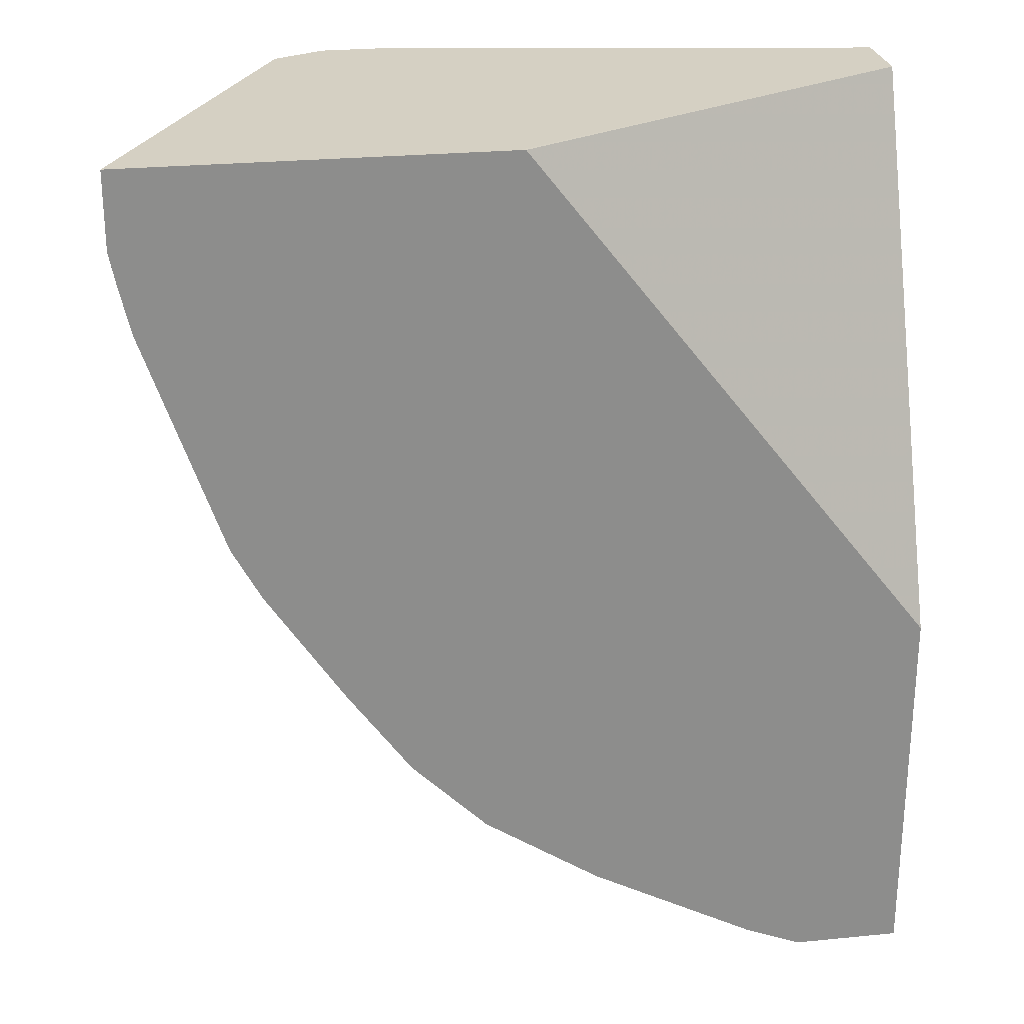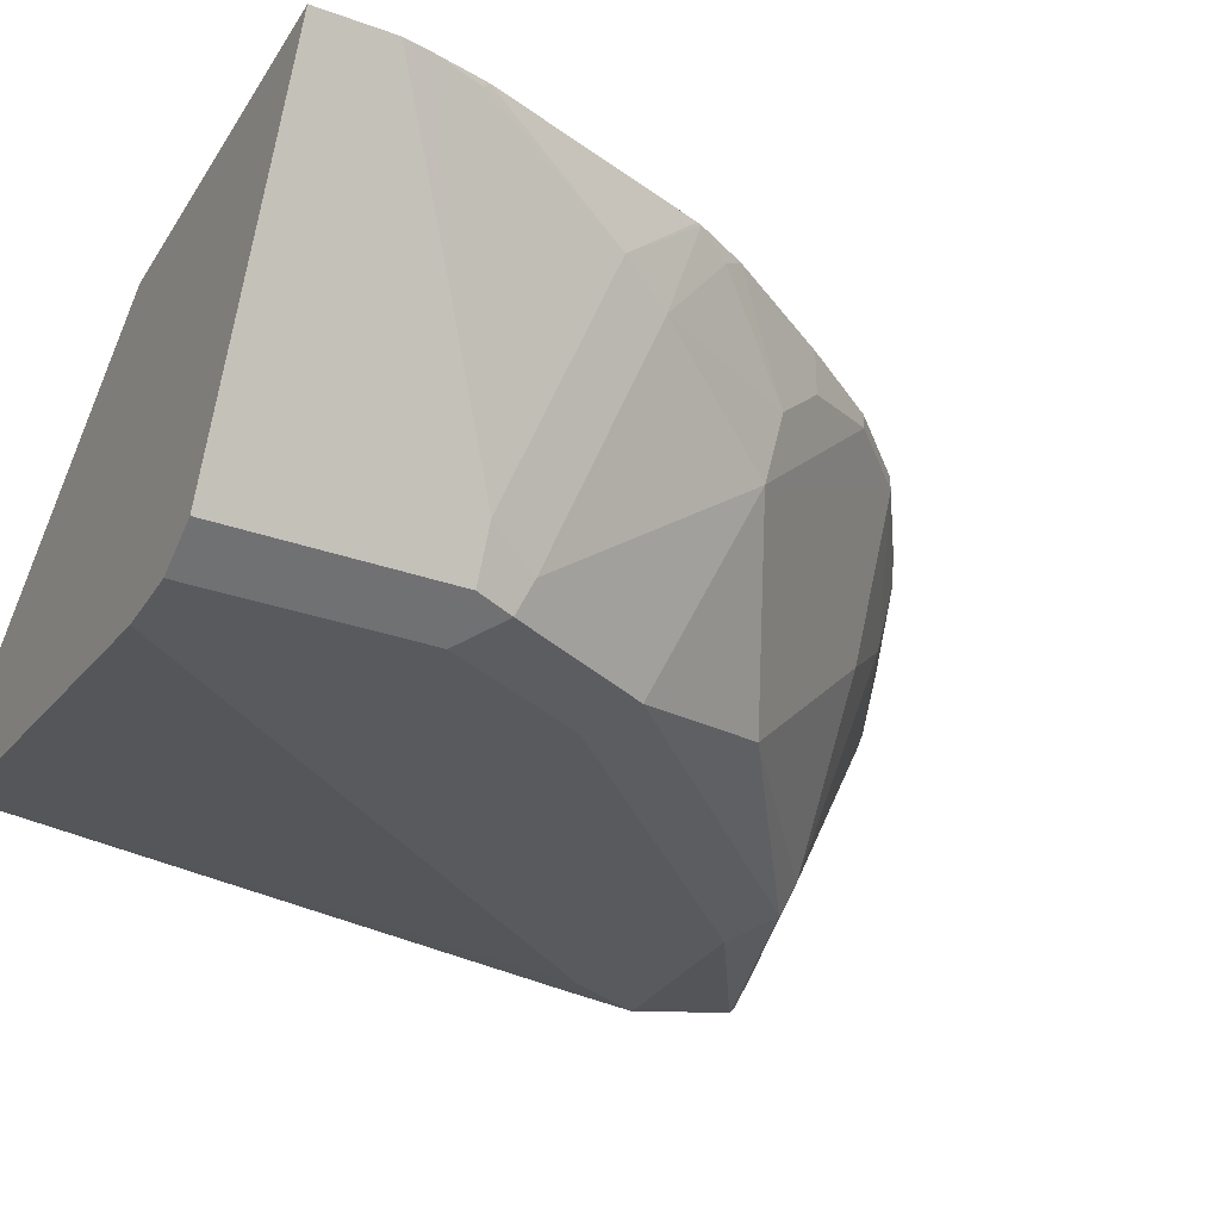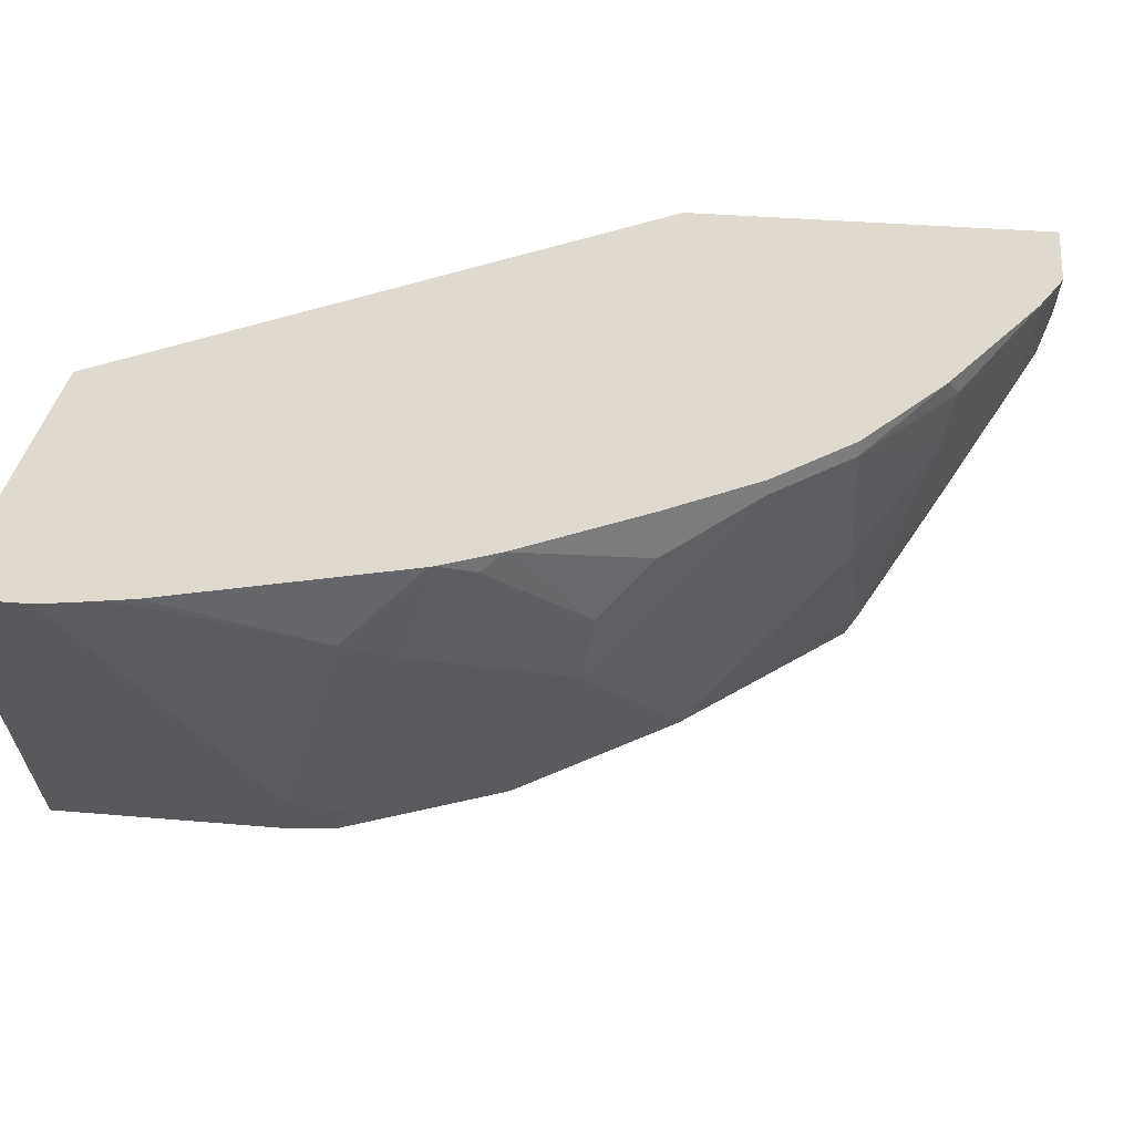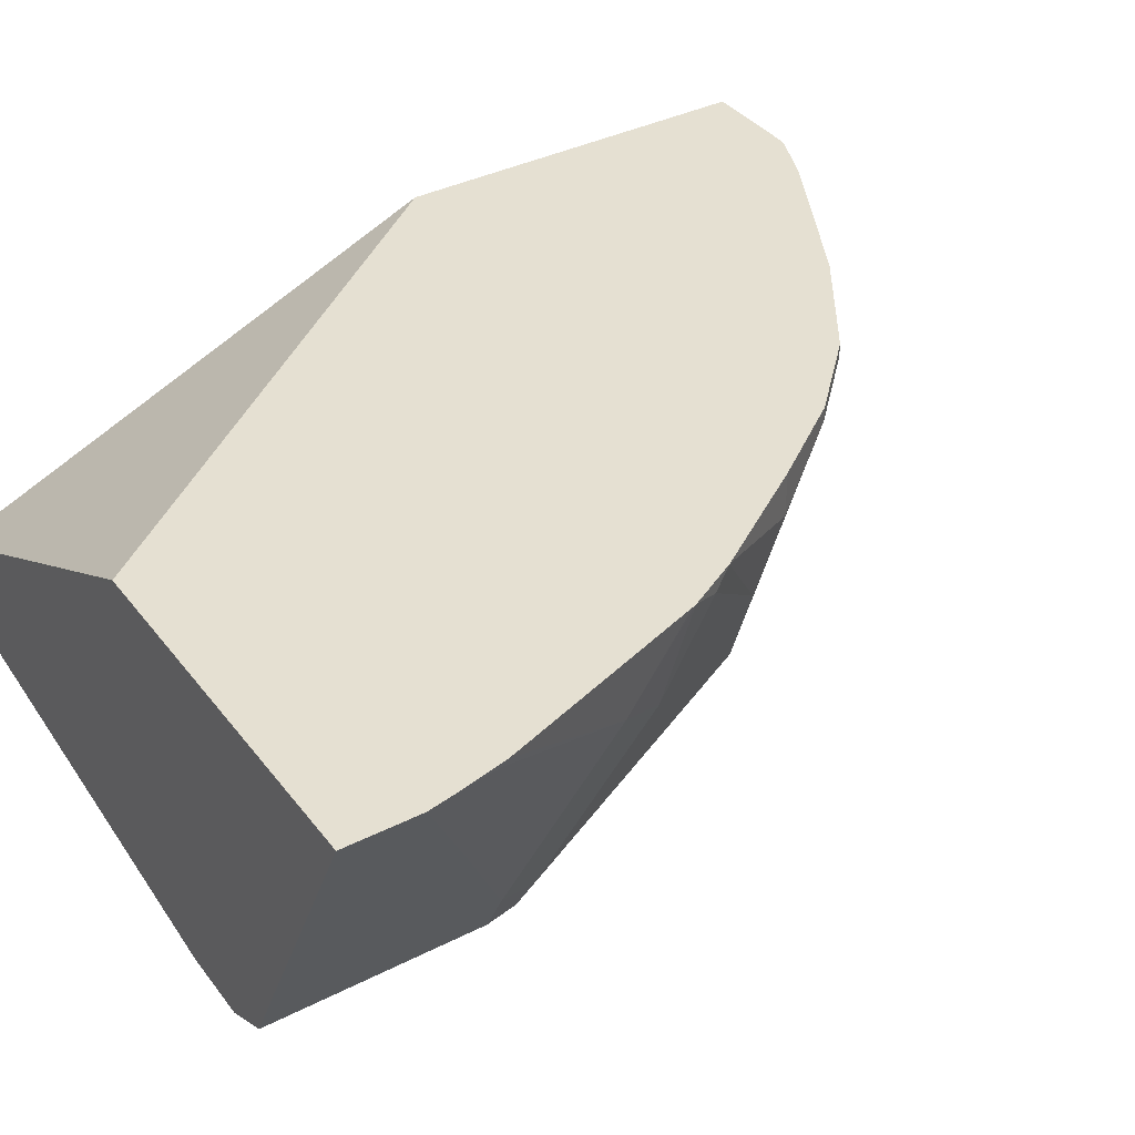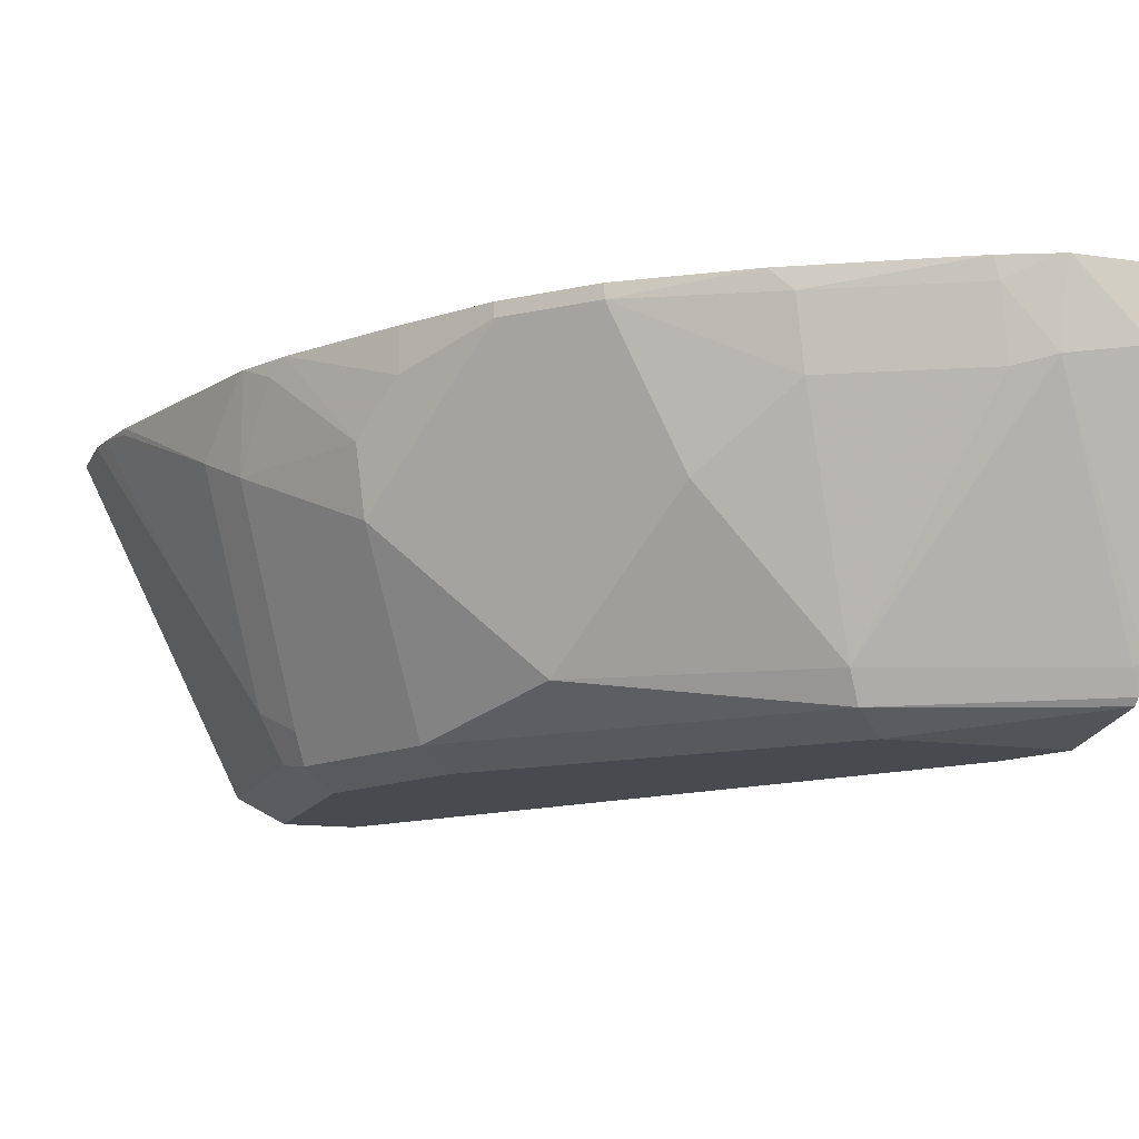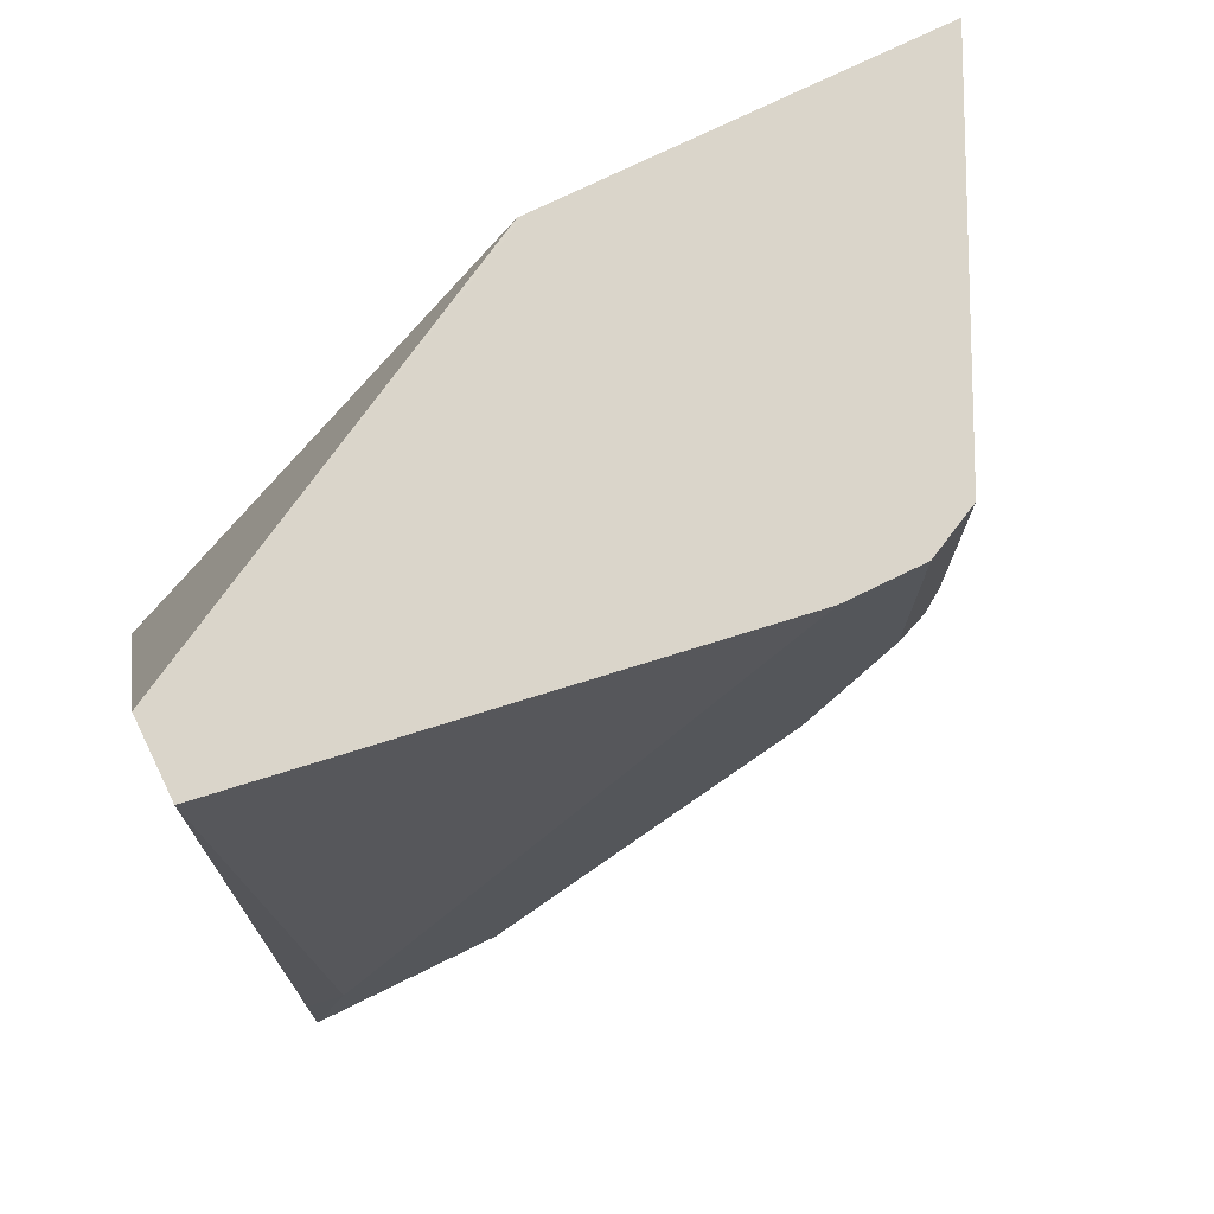
<metadata>
{"format":"obj","ext":"obj","renderer":"f3d","projection":"perspective","resolution":1024,"background":"white","views":[{"elev":26.0,"azim":171.1,"up":"+Z"},{"elev":-30.9,"azim":62.8,"up":"+Y"},{"elev":32.7,"azim":97.0,"up":"+Y"},{"elev":37.6,"azim":57.1,"up":"+Y"},{"elev":-13.6,"azim":161.7,"up":"+Y"},{"elev":74.2,"azim":-26.1,"up":"+Z"}]}
</metadata>
<code>
v -0.1397 -0.6895 3.978e-05
v 0.06265 -0.7208 3.978e-05
v -0.1397 -0.6581 3.978e-05
v -0.1397 -0.7179 -0.2536
v -0.1254 -0.7208 -0.2507
v 0.09399 -0.7208 3.978e-05
v 0.03334 -0.5657 3.978e-05
v 0.03055 -0.5657 2.96e-06
v -0.1397 -0.5657 -0.2178
v -0.1397 -0.7208 -0.282
v 0.1149 -0.7104 3.978e-05
v 0.09399 -0.7208 -0.09403
v 0.1097 -0.713 -0.1097
v 0.1873 -0.5657 3.978e-05
v -0.1397 -0.5657 -0.376
v -0.1397 -0.7126 -0.3277
v -0.06265 -0.7208 -0.282
v 0.1254 -0.6895 -3.386e-05
v 0.1253 -0.6895 3.978e-05
v 0.1149 -0.7104 -0.09403
v 0.06265 -0.7208 -0.1567
v 0.1149 -0.6999 -0.1149
v 0.1254 -0.6895 -0.09403
v 0.07834 -0.713 -0.1724
v 0.1097 -0.6346 -0.2037
v 0.1776 -0.585 3.978e-05
v 0.1873 -0.5657 -0.03137
v -0.09559 -0.5657 -0.376
v -0.1397 -0.5955 -0.376
v -0.1397 -0.7097 -0.3303
v -0.047 -0.713 -0.2977
v 1.699e-05 -0.7208 -0.2194
v 0.1462 -0.6059 -0.1463
v 0.1567 -0.5955 -0.1254
v 0.1567 -0.6268 -0.0627
v 0.1776 -0.585 -0.03137
v 0.047 -0.6973 -0.235
v 0.08355 -0.6999 -0.1776
v 0.0157 -0.6346 -0.2977
v 0.047 -0.572 -0.2977
v 0.07834 -0.572 -0.2664
v 0.1045 -0.585 -0.2298
v 0.1149 -0.6059 -0.2089
v 0.1849 -0.5657 -0.04392
v -0.1254 -0.5955 -0.376
v -0.09402 -0.5657 -0.3757
v -0.1397 -0.698 -0.3362
v -0.1397 -0.7019 -0.3343
v -0.1358 -0.6999 -0.3343
v -0.04178 -0.6999 -0.3029
v 0.141 -0.572 -0.1724
v 0.1486 -0.5657 -0.1587
v 0.1802 -0.5657 -0.06506
v 0.1802 -0.568 -0.0627
v 0.1494 -0.5657 -0.1567
v -0.01567 -0.6033 -0.3291
v 0.047 -0.5657 -0.2977
v -0.01042 -0.5746 -0.3343
v -0.001551 -0.5657 -0.3298
v 0.07834 -0.5657 -0.2664
v 0.1045 -0.5657 -0.2298
v 0.1368 -0.5657 -0.1807
v 0.1807 -0.5657 -0.0627
v -0.09402 -0.5994 -0.3682
v -0.09088 -0.5657 -0.3745
v -0.07833 -0.6033 -0.3604
v -0.07312 -0.5746 -0.3656
v -0.07065 -0.5657 -0.3662
f 30 48 49
f 29 45 47
f 34 44 35
f 27 35 44
f 28 46 45
f 30 49 31
f 34 54 44
f 31 50 37
f 33 43 51
f 33 51 52
f 33 52 34
f 34 53 54
f 25 43 33
f 31 49 50
f 25 42 43
f 24 37 38
f 25 40 41
f 25 39 40
f 25 37 39
f 25 38 37
f 24 38 25
f 24 31 37
f 23 27 36
f 23 35 27
f 23 34 35
f 22 25 33
f 22 34 23
f 22 33 34
f 21 32 24
f 25 41 42
f 34 52 55
f 65 68 67
f 37 50 39
f 18 36 26
f 64 67 66
f 64 65 67
f 58 68 59
f 58 67 68
f 58 66 67
f 56 66 58
f 53 63 54
f 51 62 52
f 50 66 56
f 50 64 66
f 49 64 50
f 47 64 49
f 47 49 48
f 34 55 53
f 46 65 64
f 45 46 64
f 44 54 63
f 43 62 51
f 42 62 43
f 42 61 62
f 41 61 42
f 41 60 61
f 40 59 57
f 40 58 59
f 40 56 58
f 40 60 41
f 40 57 60
f 39 56 40
f 39 50 56
f 45 64 47
f 18 23 36
f 18 26 19
f 1 2 6
f 7 27 44
f 7 14 27
f 6 13 11
f 6 12 13
f 4 10 5
f 3 8 9
f 3 7 8
f 2 12 6
f 2 21 12
f 2 32 21
f 2 17 32
f 2 10 17
f 2 5 10
f 1 4 5
f 7 44 63
f 1 10 4
f 1 30 16
f 1 48 30
f 1 47 48
f 1 29 47
f 1 15 29
f 1 9 15
f 1 3 9
f 1 7 3
f 1 14 7
f 1 26 14
f 1 19 26
f 1 11 19
f 1 6 11
f 17 24 32
f 1 16 10
f 7 63 53
f 1 5 2
f 7 55 52
f 7 53 55
f 16 31 17
f 16 30 31
f 15 45 29
f 15 28 45
f 14 36 27
f 14 26 36
f 13 25 22
f 13 24 25
f 13 23 20
f 13 22 23
f 12 24 13
f 12 21 24
f 11 23 18
f 11 20 23
f 17 31 24
f 11 18 19
f 11 13 20
f 7 62 61
f 7 61 60
f 7 60 57
f 7 57 59
f 7 59 68
f 7 68 65
f 7 52 62
f 7 46 28
f 7 28 15
f 7 15 9
f 7 9 8
f 10 16 17
f 7 65 46

</code>
